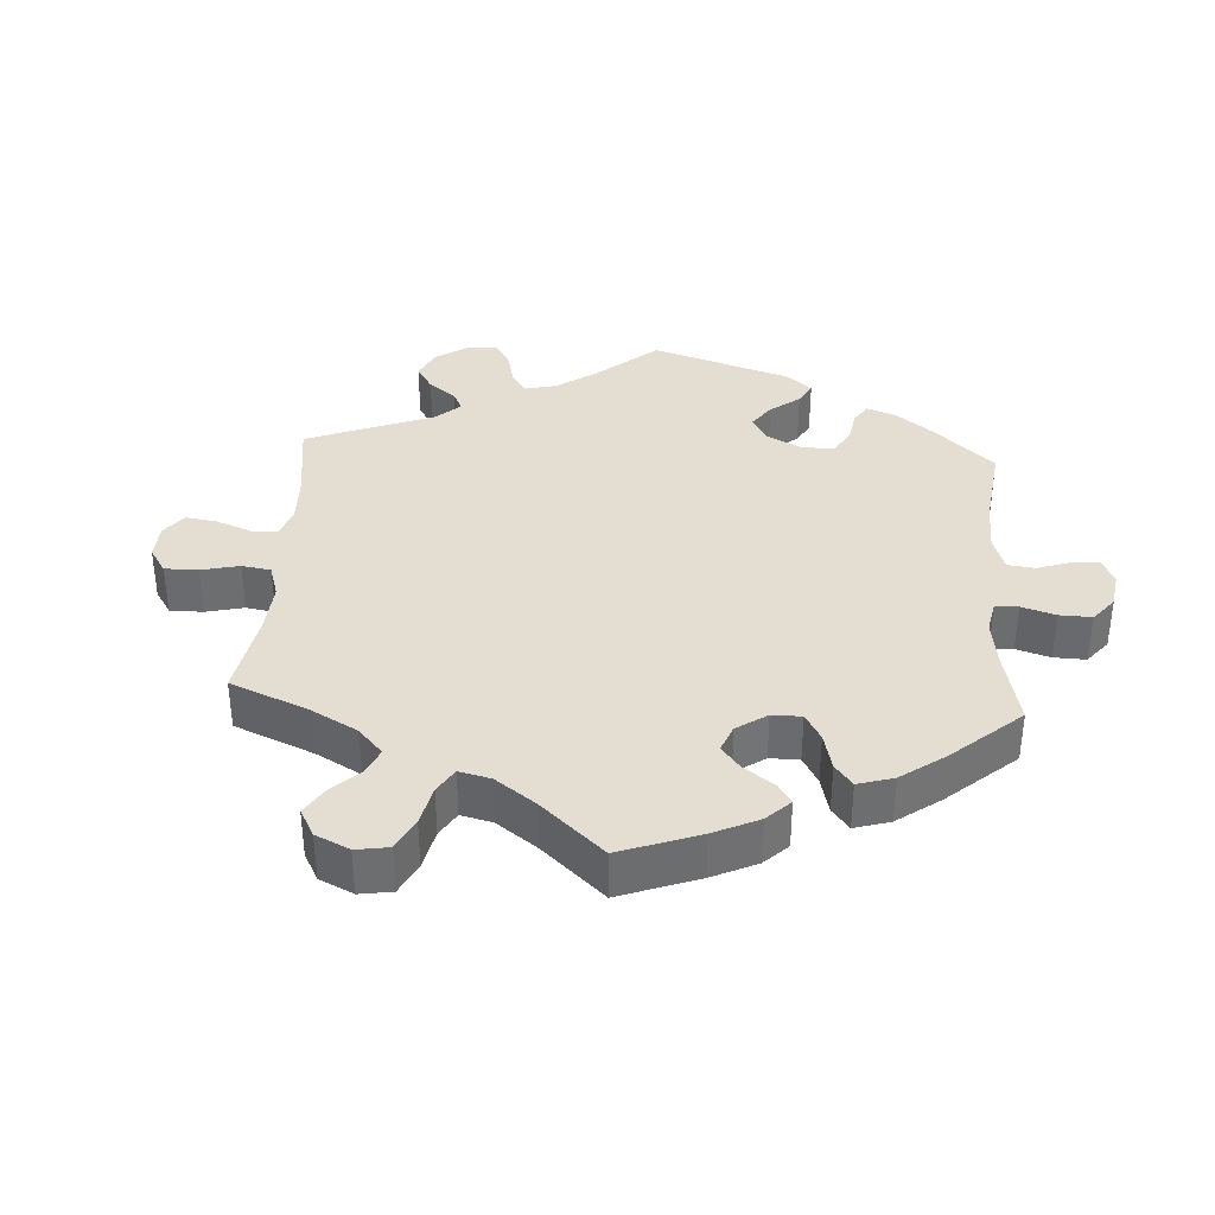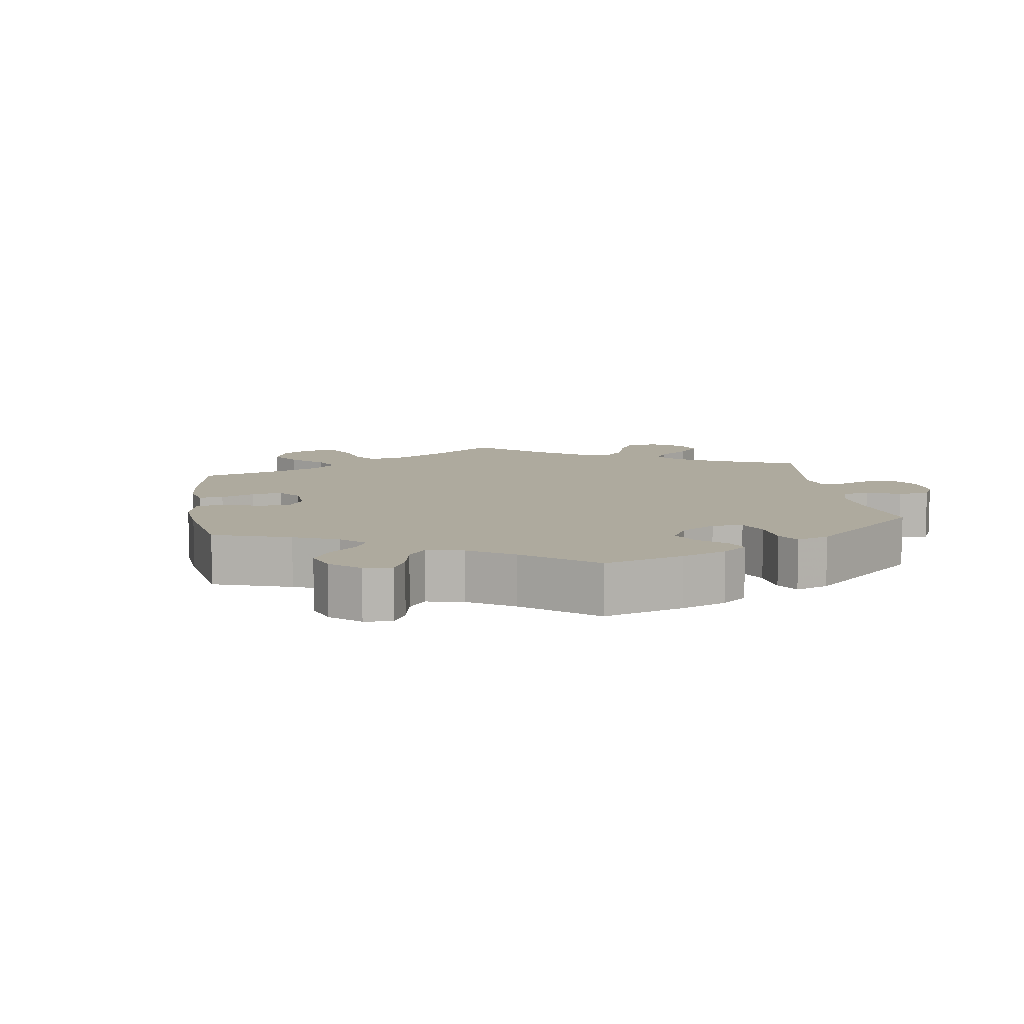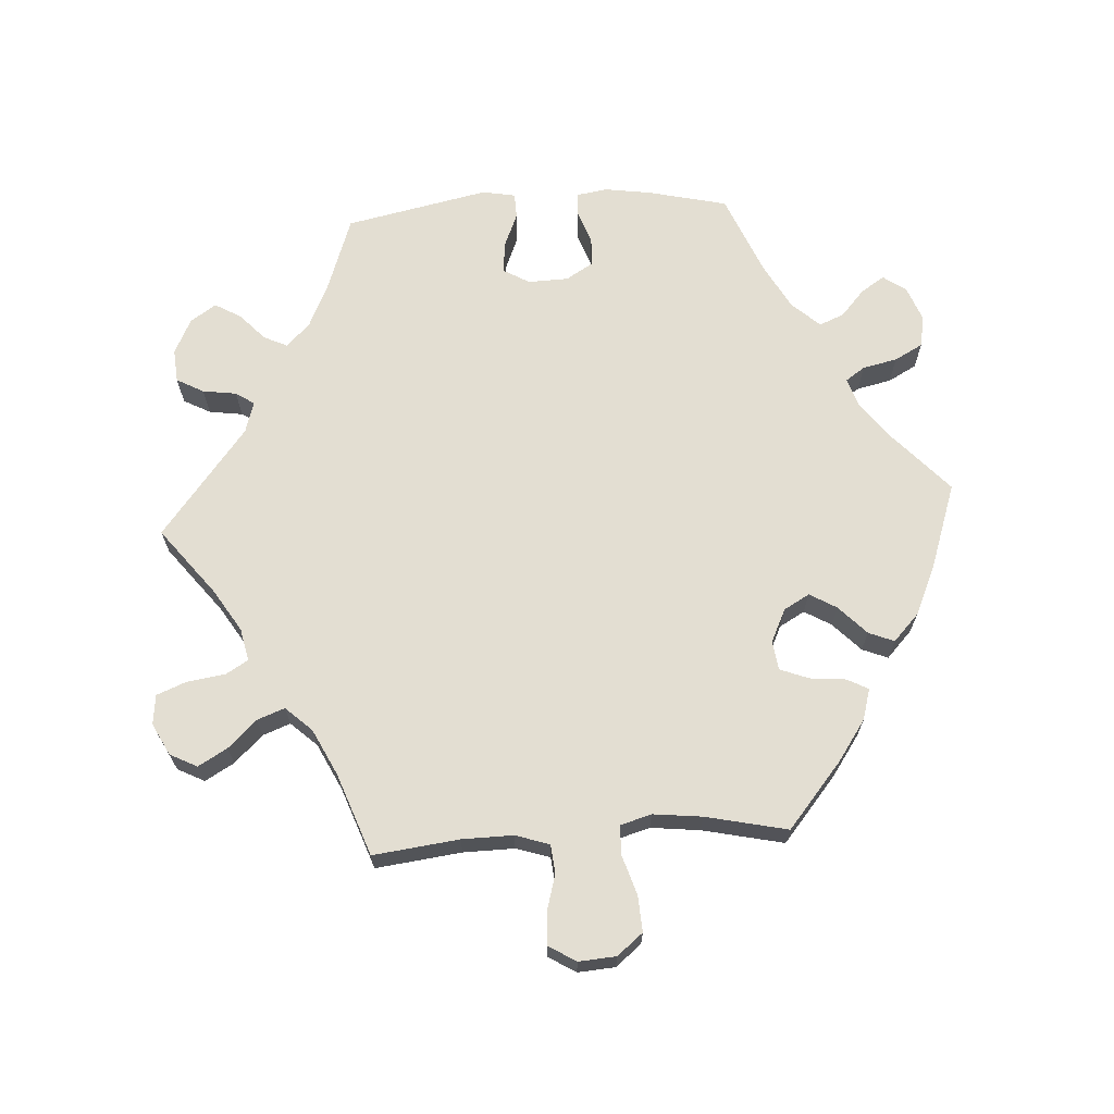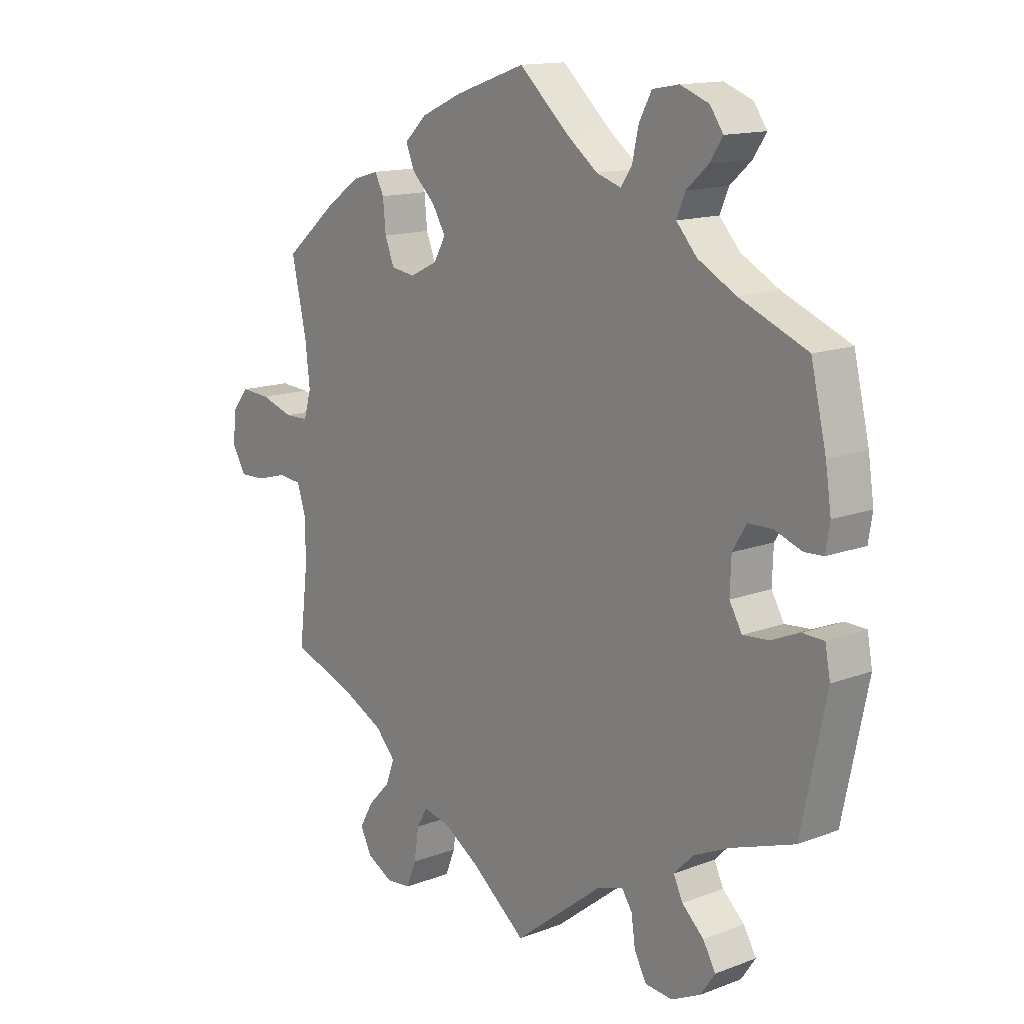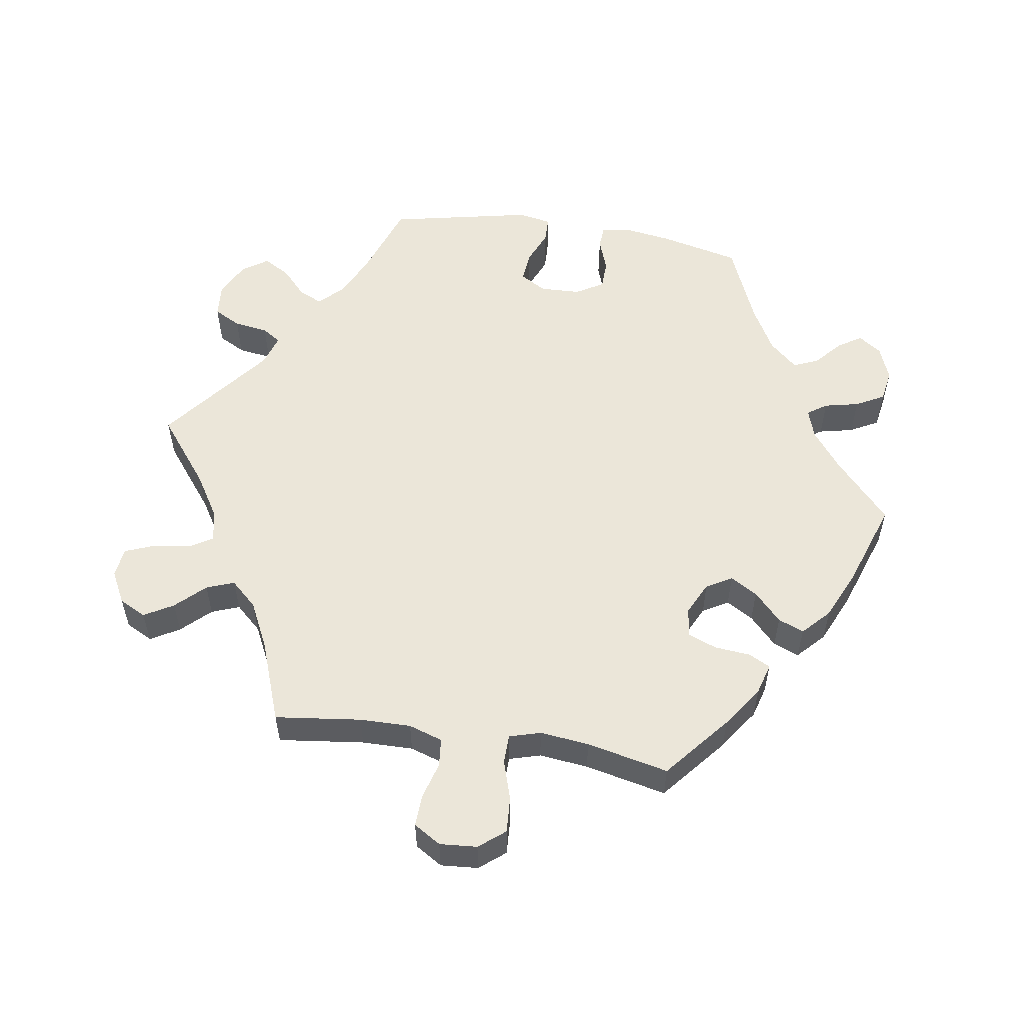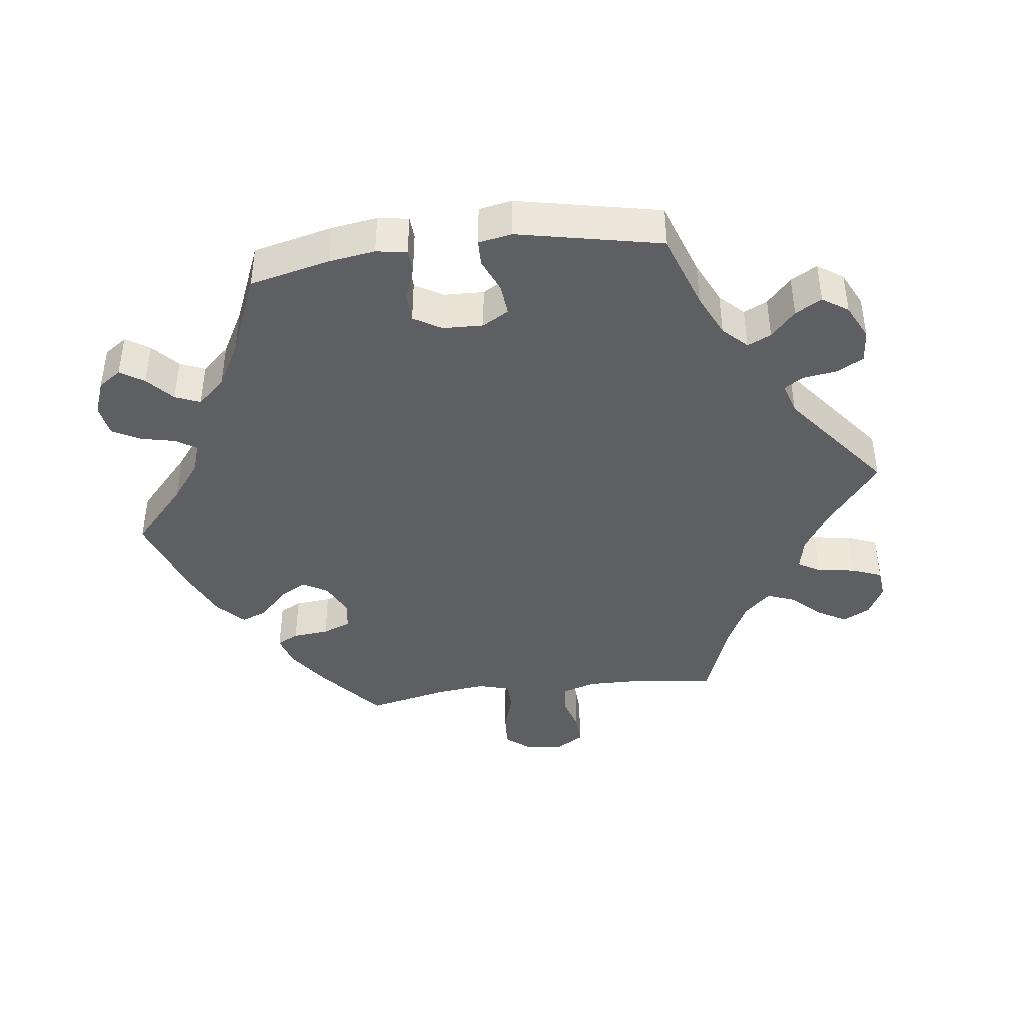
<metadata>
{"format":"obj","ext":"obj","renderer":"f3d","projection":"perspective","resolution":1024,"background":"white","views":[{"elev":36.2,"azim":-56.3,"up":"+Y"},{"elev":9.3,"azim":51.4,"up":"+Y"},{"elev":67.6,"azim":-93.6,"up":"+Y"},{"elev":14.2,"azim":50.3,"up":"+Z"},{"elev":55.2,"azim":-81.2,"up":"+Y"},{"elev":-41.5,"azim":97.2,"up":"+Y"}]}
</metadata>
<code>
v -0.097 0.07 -0.502
v -0.158 0.07 -0.464
v -0.205 0.07 -0.454
v -0.224 0.07 -0.486
v -0.232 0.07 -0.541
v -0.249 0.07 -0.584
v -0.292 0.07 -0.589
v -0.338 0.07 -0.565
v -0.358 0.07 -0.526
v -0.334 0.07 -0.484
v -0.295 0.07 -0.443
v -0.28 0.07 -0.403
v -0.315 0.07 -0.365
v -0.382 0.07 -0.332
v -0.5 0.07 -0.289
v -0.485 0.07 -0.165
v -0.484 0.07 -0.091
v -0.5 0.07 -0.042
v -0.541 0.07 -0.038
v -0.594 0.07 -0.053
v -0.64 0.07 -0.055
v -0.664 0.07 -0.016
v -0.66 0.07 0.038
v -0.63 0.07 0.075
v -0.578 0.07 0.072
v -0.521 0.07 0.054
v -0.479 0.07 0.055
v -0.466 0.07 0.1
v -0.474 0.07 0.171
v -0.5 0.07 0.289
v -0.407 0.07 0.367
v -0.348 0.07 0.408
v -0.303 0.07 0.421
v -0.287 0.07 0.39
v -0.282 0.07 0.338
v -0.266 0.07 0.297
v -0.224 0.07 0.291
v -0.176 0.07 0.314
v -0.155 0.07 0.351
v -0.178 0.07 0.39
v -0.219 0.07 0.429
v -0.234 0.07 0.466
v -0.195 0.07 0.503
v -0.124 0.07 0.535
v 0 0.07 0.578
v 0.086 0.07 0.5
v 0.141 0.07 0.458
v 0.184 0.07 0.444
v 0.203 0.07 0.472
v 0.214 0.07 0.522
v 0.236 0.07 0.563
v 0.282 0.07 0.571
v 0.332 0.07 0.552
v 0.355 0.07 0.519
v 0.333 0.07 0.485
v 0.295 0.07 0.451
v 0.28 0.07 0.415
v 0.316 0.07 0.375
v 0.382 0.07 0.339
v 0.5 0.07 0.29
v 0.527 0.07 0.175
v 0.537 0.07 0.108
v 0.53 0.07 0.064
v 0.497 0.07 0.062
v 0.449 0.07 0.079
v 0.407 0.07 0.078
v 0.383 0.07 0.038
v 0.381 0.07 -0.02
v 0.403 0.07 -0.058
v 0.448 0.07 -0.054
v 0.498 0.07 -0.033
v 0.535 0.07 -0.034
v 0.544 0.07 -0.082
v 0.501 0.07 -0.289
v 0.39 0.07 -0.328
v 0.328 0.07 -0.357
v 0.295 0.07 -0.391
v 0.311 0.07 -0.425
v 0.349 0.07 -0.46
v 0.371 0.07 -0.498
v 0.346 0.07 -0.535
v 0.295 0.07 -0.56
v 0.247 0.07 -0.556
v 0.226 0.07 -0.517
v 0.219 0.07 -0.468
v 0.201 0.07 -0.441
v 0.156 0.07 -0.455
v 0 0.07 -0.578
v -0.097 0 -0.502
v -0.158 0 -0.464
v -0.205 0 -0.454
v -0.224 0 -0.486
v -0.232 0 -0.541
v -0.249 0 -0.584
v -0.292 0 -0.589
v -0.338 0 -0.565
v -0.358 0 -0.526
v -0.334 0 -0.484
v -0.295 0 -0.443
v -0.28 0 -0.403
v -0.315 0 -0.365
v -0.382 0 -0.332
v -0.5 0 -0.289
v -0.485 0 -0.165
v -0.484 0 -0.091
v -0.5 0 -0.042
v -0.541 0 -0.038
v -0.594 0 -0.053
v -0.64 0 -0.055
v -0.664 0 -0.016
v -0.66 0 0.038
v -0.63 0 0.075
v -0.578 0 0.072
v -0.521 0 0.054
v -0.479 0 0.055
v -0.466 0 0.1
v -0.474 0 0.171
v -0.5 0 0.289
v -0.407 0 0.367
v -0.348 0 0.408
v -0.303 0 0.421
v -0.287 0 0.39
v -0.282 0 0.338
v -0.266 0 0.297
v -0.224 0 0.291
v -0.176 0 0.314
v -0.155 0 0.351
v -0.178 0 0.39
v -0.219 0 0.429
v -0.234 0 0.466
v -0.195 0 0.503
v -0.124 0 0.535
v 0 0 0.578
v 0.086 0 0.5
v 0.141 0 0.458
v 0.184 0 0.444
v 0.203 0 0.472
v 0.214 0 0.522
v 0.236 0 0.563
v 0.282 0 0.571
v 0.332 0 0.552
v 0.355 0 0.519
v 0.333 0 0.485
v 0.295 0 0.451
v 0.28 0 0.415
v 0.316 0 0.375
v 0.382 0 0.339
v 0.5 0 0.29
v 0.527 0 0.175
v 0.537 0 0.108
v 0.53 0 0.064
v 0.497 0 0.062
v 0.449 0 0.079
v 0.407 0 0.078
v 0.383 0 0.038
v 0.381 0 -0.02
v 0.403 0 -0.058
v 0.448 0 -0.054
v 0.498 0 -0.033
v 0.535 0 -0.034
v 0.544 0 -0.082
v 0.501 0 -0.289
v 0.39 0 -0.328
v 0.328 0 -0.357
v 0.295 0 -0.391
v 0.311 0 -0.425
v 0.349 0 -0.46
v 0.371 0 -0.498
v 0.346 0 -0.535
v 0.295 0 -0.56
v 0.247 0 -0.556
v 0.226 0 -0.517
v 0.219 0 -0.468
v 0.201 0 -0.441
v 0.156 0 -0.455
v 0 0 -0.578
f 87 88 1
f 86 87 1 2
f 82 83 84 85
f 82 85 86
f 81 82 86
f 78 79 80 81
f 77 78 81 86
f 76 77 86 2
f 72 73 74 75
f 70 71 72 75
f 69 70 75 76
f 68 69 76 2
f 62 63 64 65
f 62 65 66
f 59 60 61 62
f 58 59 62 66
f 57 58 66 67
f 53 54 55 56
f 53 56 57
f 52 53 57
f 49 50 51 52
f 48 49 52 57
f 43 44 45 46
f 43 46 47
f 40 41 42 43
f 39 40 43 47
f 38 39 47 48
f 32 33 34 35
f 32 35 36
f 29 30 31 32
f 28 29 32 36
f 27 28 36 37
f 23 24 25 26
f 23 26 27
f 22 23 27
f 19 20 21 22
f 18 19 22 27
f 17 18 27 37
f 14 15 16
f 13 14 16 17
f 12 13 17 37
f 8 9 10 11
f 8 11 12
f 7 8 12
f 4 5 6 7
f 3 4 7 12
f 48 57 67 68
f 37 38 48 68
f 12 37 68
f 2 3 12 68
f 89 176 175
f 90 89 175 174
f 173 172 171 170
f 174 173 170
f 174 170 169
f 169 168 167 166
f 174 169 166 165
f 90 174 165 164
f 163 162 161 160
f 163 160 159 158
f 164 163 158 157
f 90 164 157 156
f 153 152 151 150
f 154 153 150
f 150 149 148 147
f 154 150 147 146
f 155 154 146 145
f 144 143 142 141
f 145 144 141
f 145 141 140
f 140 139 138 137
f 145 140 137 136
f 134 133 132 131
f 135 134 131
f 131 130 129 128
f 135 131 128 127
f 136 135 127 126
f 123 122 121 120
f 124 123 120
f 120 119 118 117
f 124 120 117 116
f 125 124 116 115
f 114 113 112 111
f 115 114 111
f 115 111 110
f 110 109 108 107
f 115 110 107 106
f 125 115 106 105
f 104 103 102
f 105 104 102 101
f 125 105 101 100
f 99 98 97 96
f 100 99 96
f 100 96 95
f 95 94 93 92
f 100 95 92 91
f 156 155 145 136
f 156 136 126 125
f 156 125 100
f 156 100 91 90
f 1 89 90 2
f 2 90 91 3
f 3 91 92 4
f 4 92 93 5
f 5 93 94 6
f 6 94 95 7
f 7 95 96 8
f 8 96 97 9
f 9 97 98 10
f 10 98 99 11
f 11 99 100 12
f 12 100 101 13
f 13 101 102 14
f 14 102 103 15
f 15 103 104 16
f 16 104 105 17
f 17 105 106 18
f 18 106 107 19
f 19 107 108 20
f 20 108 109 21
f 21 109 110 22
f 22 110 111 23
f 23 111 112 24
f 24 112 113 25
f 25 113 114 26
f 26 114 115 27
f 27 115 116 28
f 28 116 117 29
f 29 117 118 30
f 30 118 119 31
f 31 119 120 32
f 32 120 121 33
f 33 121 122 34
f 34 122 123 35
f 35 123 124 36
f 36 124 125 37
f 37 125 126 38
f 38 126 127 39
f 39 127 128 40
f 40 128 129 41
f 41 129 130 42
f 42 130 131 43
f 43 131 132 44
f 44 132 133 45
f 45 133 134 46
f 46 134 135 47
f 47 135 136 48
f 48 136 137 49
f 49 137 138 50
f 50 138 139 51
f 51 139 140 52
f 52 140 141 53
f 53 141 142 54
f 54 142 143 55
f 55 143 144 56
f 56 144 145 57
f 57 145 146 58
f 58 146 147 59
f 59 147 148 60
f 60 148 149 61
f 61 149 150 62
f 62 150 151 63
f 63 151 152 64
f 64 152 153 65
f 65 153 154 66
f 66 154 155 67
f 67 155 156 68
f 68 156 157 69
f 69 157 158 70
f 70 158 159 71
f 71 159 160 72
f 72 160 161 73
f 73 161 162 74
f 74 162 163 75
f 75 163 164 76
f 76 164 165 77
f 77 165 166 78
f 78 166 167 79
f 79 167 168 80
f 80 168 169 81
f 81 169 170 82
f 82 170 171 83
f 83 171 172 84
f 84 172 173 85
f 85 173 174 86
f 86 174 175 87
f 87 175 176 88
f 88 176 89 1

</code>
